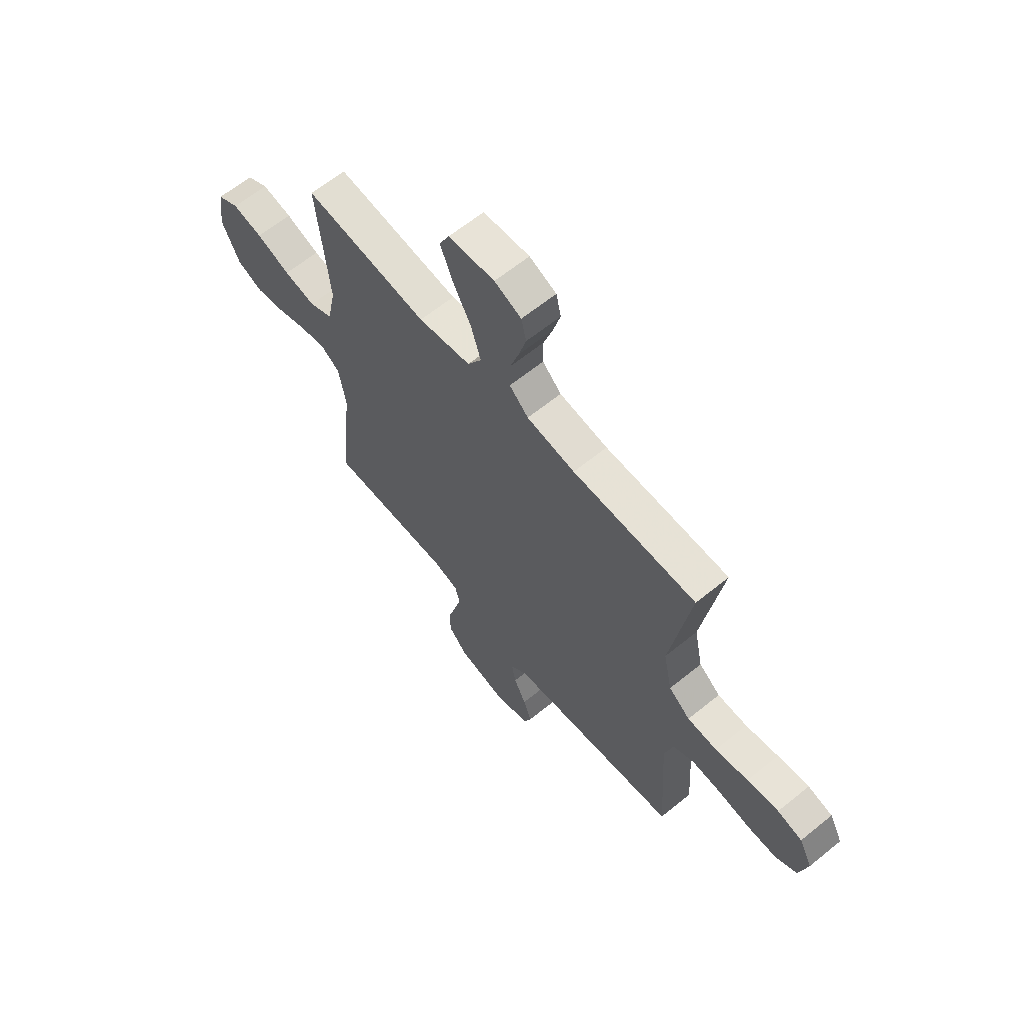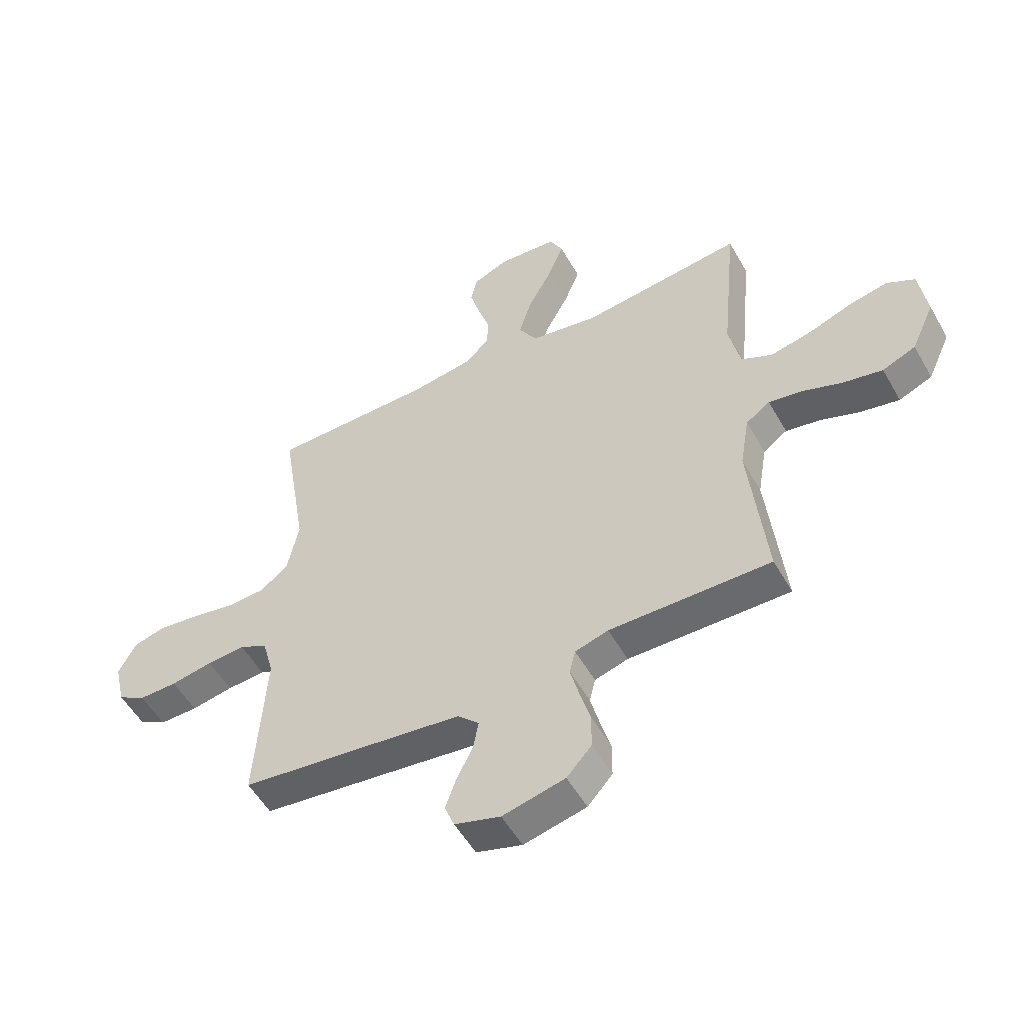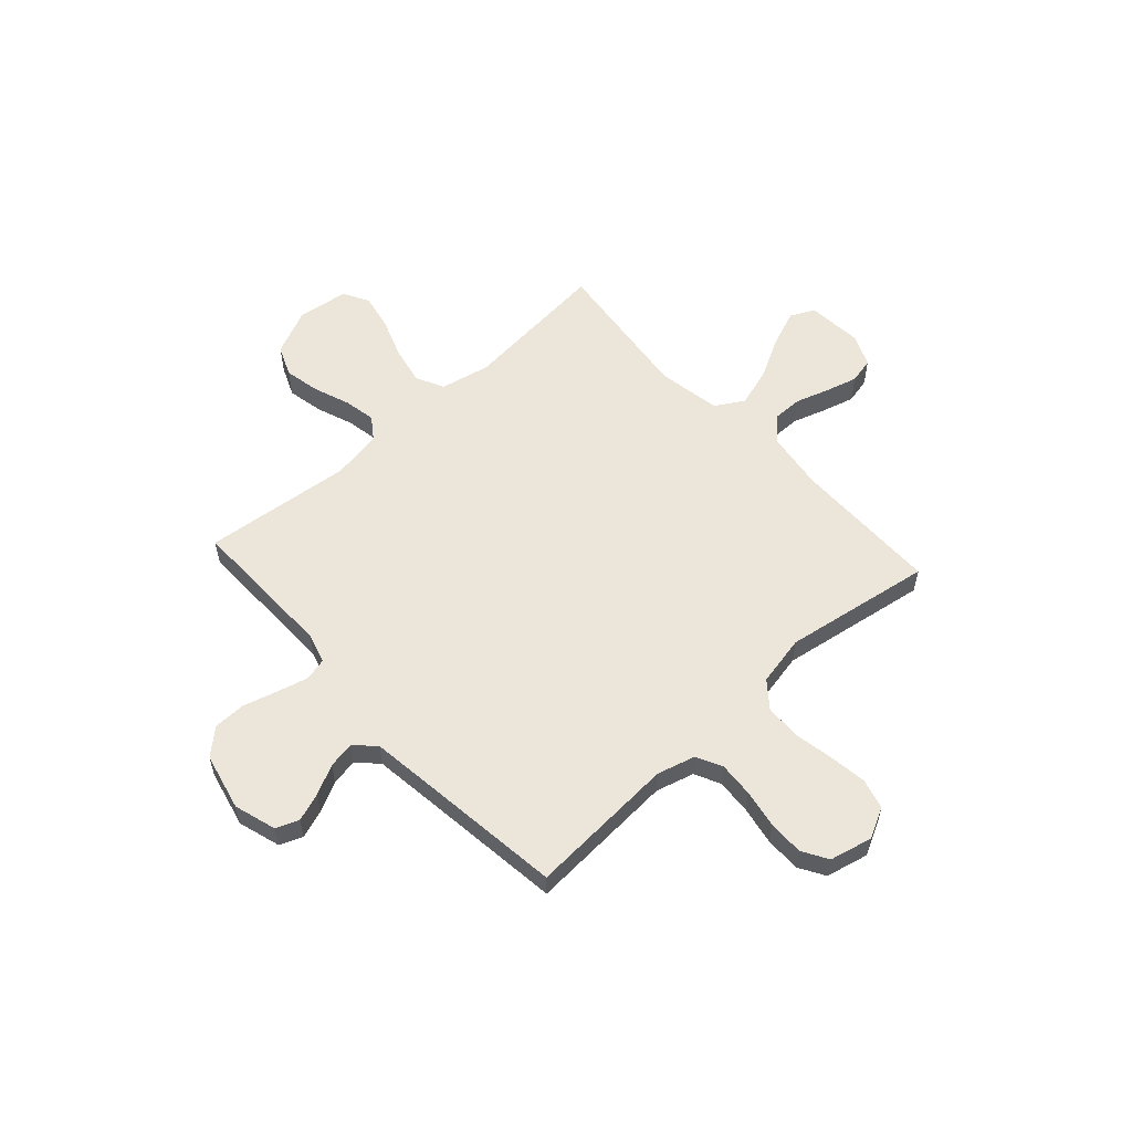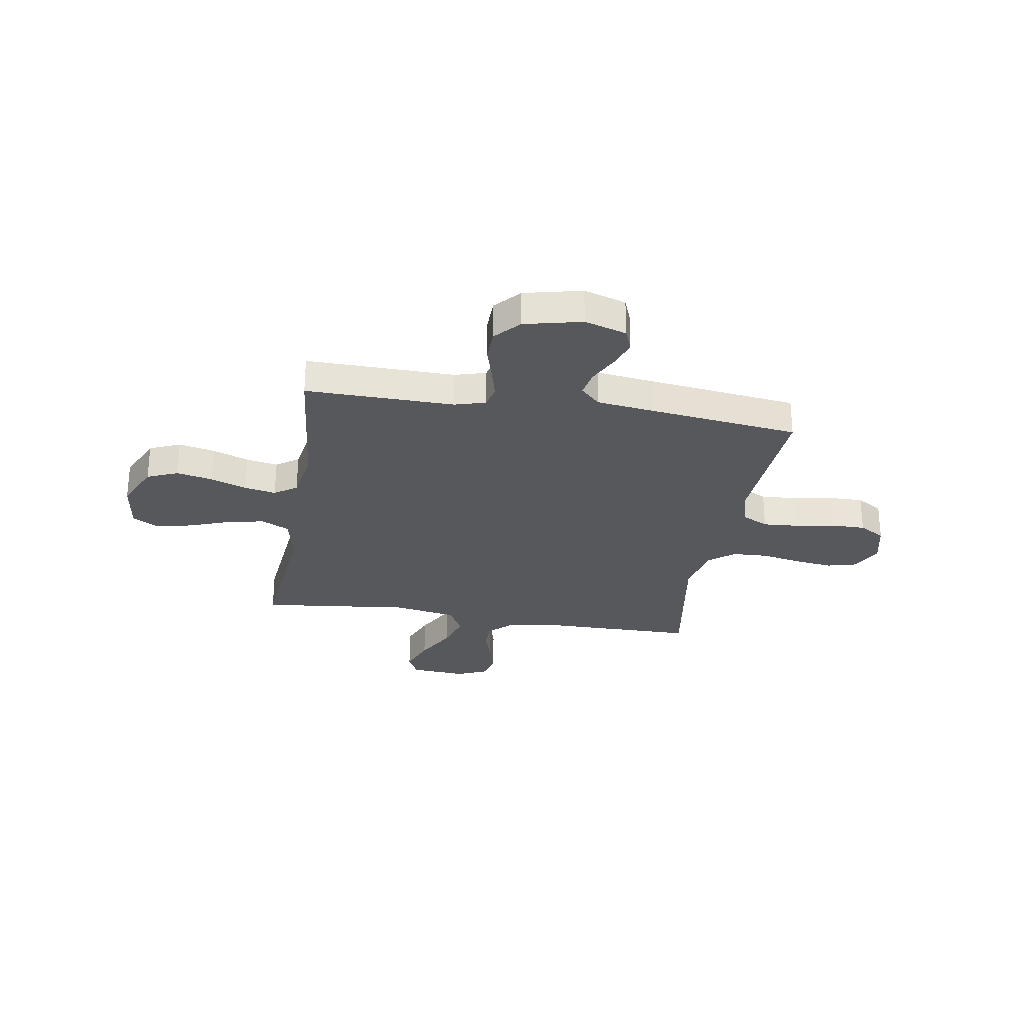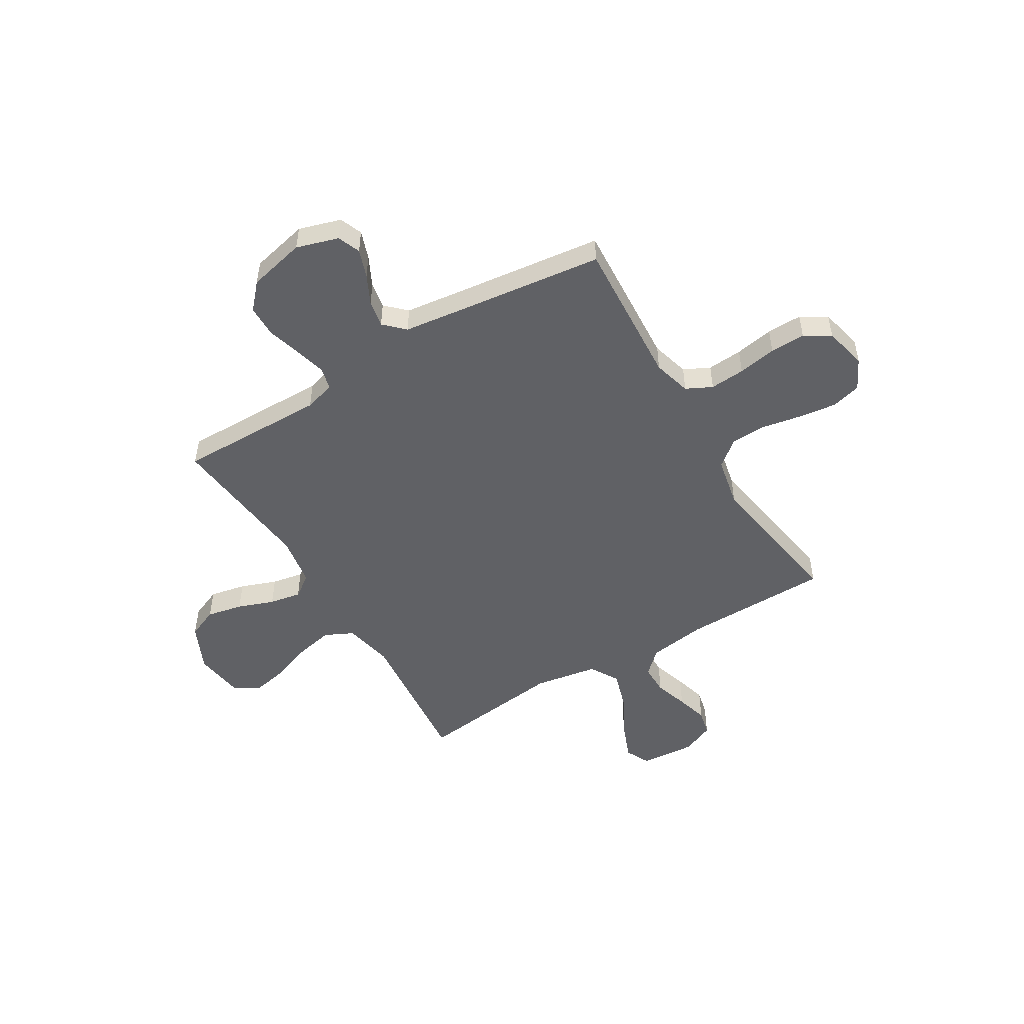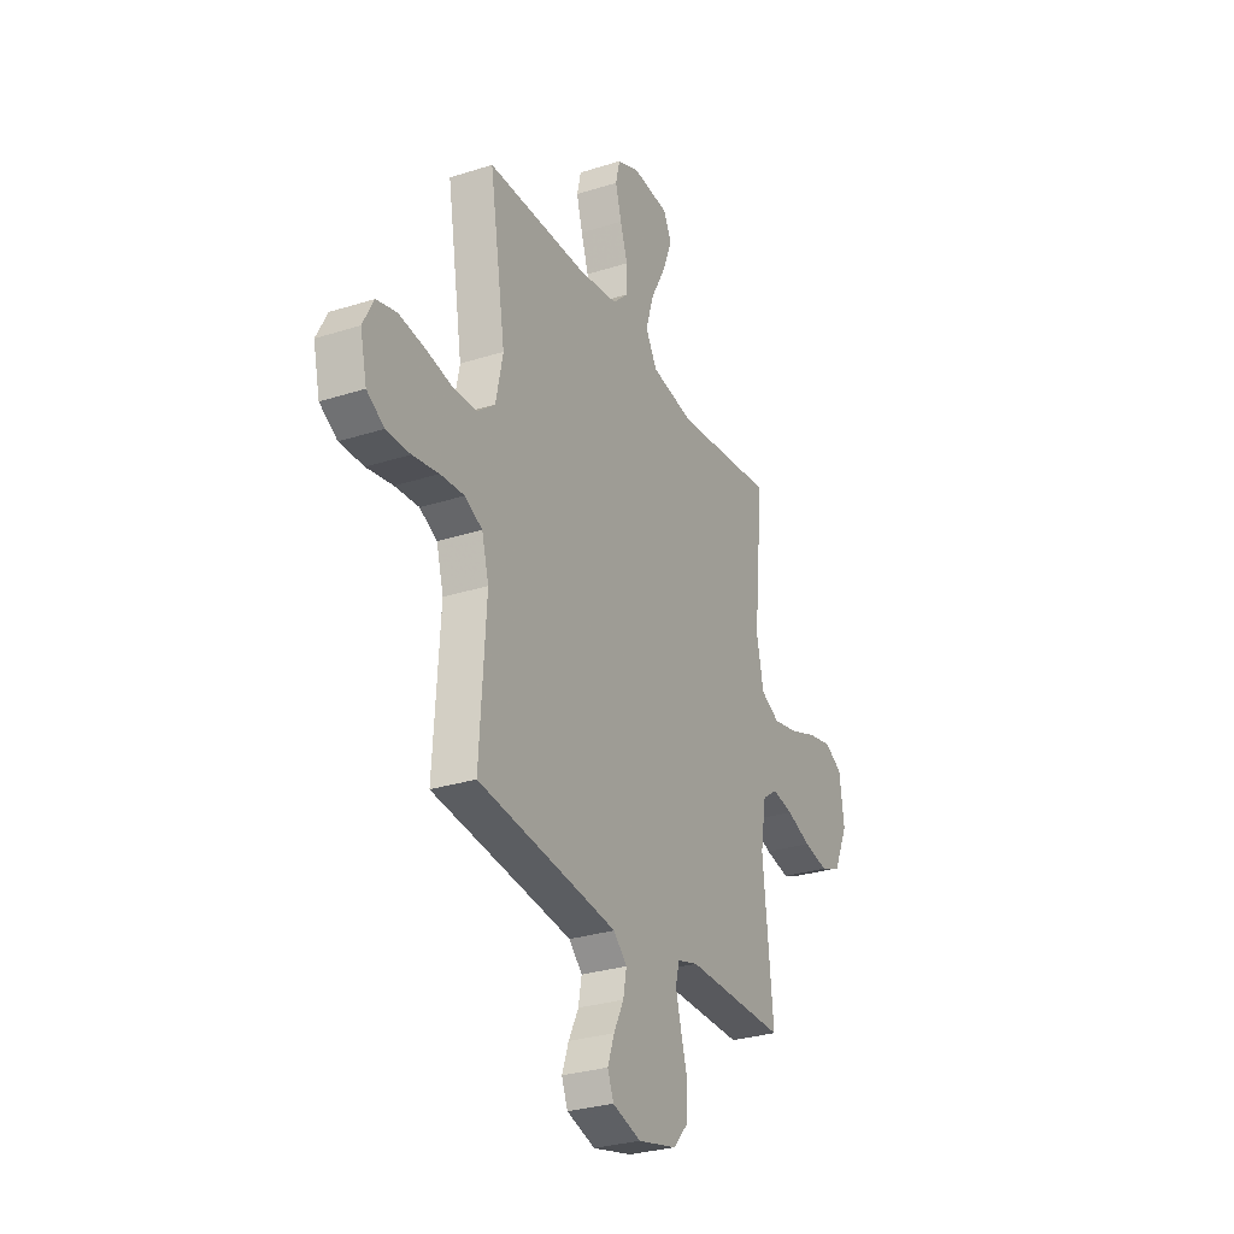
<metadata>
{"format":"obj","ext":"obj","renderer":"f3d","projection":"perspective","resolution":1024,"background":"white","views":[{"elev":63.5,"azim":-129.4,"up":"+Z"},{"elev":-53.4,"azim":29.1,"up":"+Z"},{"elev":56.8,"azim":-132.2,"up":"+Y"},{"elev":-28.0,"azim":170.6,"up":"+Y"},{"elev":-50.4,"azim":-148.9,"up":"+Y"},{"elev":-29.1,"azim":-64.6,"up":"+Z"}]}
</metadata>
<code>
v -0.5 0.07 -0.5
v -0.481 0.07 -0.2
v -0.502 0.07 -0.123
v -0.554 0.07 -0.097
v -0.625 0.07 -0.102
v -0.703 0.07 -0.116
v -0.774 0.07 -0.117
v -0.826 0.07 -0.086
v -0.846 0.07 0
v -0.814 0.07 0.062
v -0.754 0.07 0.078
v -0.677 0.07 0.068
v -0.597 0.07 0.053
v -0.525 0.07 0.056
v -0.473 0.07 0.098
v -0.452 0.07 0.2
v -0.5 0.07 0.5
v -0.2 0.07 0.503
v -0.083 0.07 0.52
v -0.037 0.07 0.564
v -0.037 0.07 0.625
v -0.059 0.07 0.693
v -0.077 0.07 0.758
v -0.065 0.07 0.81
v 0 0.07 0.838
v 0.112 0.07 0.829
v 0.136 0.07 0.78
v 0.107 0.07 0.706
v 0.062 0.07 0.623
v 0.038 0.07 0.545
v 0.072 0.07 0.487
v 0.2 0.07 0.465
v 0.5 0.07 0.5
v 0.471 0.07 0.2
v 0.492 0.07 0.099
v 0.549 0.07 0.071
v 0.625 0.07 0.087
v 0.707 0.07 0.117
v 0.78 0.07 0.132
v 0.832 0.07 0.103
v 0.846 0.07 0
v 0.803 0.07 -0.094
v 0.741 0.07 -0.12
v 0.668 0.07 -0.105
v 0.595 0.07 -0.078
v 0.531 0.07 -0.066
v 0.486 0.07 -0.098
v 0.469 0.07 -0.2
v 0.5 0.07 -0.5
v 0.2 0.07 -0.496
v 0.138 0.07 -0.514
v 0.127 0.07 -0.559
v 0.143 0.07 -0.621
v 0.163 0.07 -0.691
v 0.162 0.07 -0.756
v 0.116 0.07 -0.807
v 0 0.07 -0.834
v -0.085 0.07 -0.808
v -0.103 0.07 -0.762
v -0.083 0.07 -0.705
v -0.053 0.07 -0.645
v -0.043 0.07 -0.591
v -0.083 0.07 -0.552
v -0.2 0.07 -0.537
v -0.5 0 -0.5
v -0.481 0 -0.2
v -0.502 0 -0.123
v -0.554 0 -0.097
v -0.625 0 -0.102
v -0.703 0 -0.116
v -0.774 0 -0.117
v -0.826 0 -0.086
v -0.846 0 0
v -0.814 0 0.062
v -0.754 0 0.078
v -0.677 0 0.068
v -0.597 0 0.053
v -0.525 0 0.056
v -0.473 0 0.098
v -0.452 0 0.2
v -0.5 0 0.5
v -0.2 0 0.503
v -0.083 0 0.52
v -0.037 0 0.564
v -0.037 0 0.625
v -0.059 0 0.693
v -0.077 0 0.758
v -0.065 0 0.81
v 0 0 0.838
v 0.112 0 0.829
v 0.136 0 0.78
v 0.107 0 0.706
v 0.062 0 0.623
v 0.038 0 0.545
v 0.072 0 0.487
v 0.2 0 0.465
v 0.5 0 0.5
v 0.471 0 0.2
v 0.492 0 0.099
v 0.549 0 0.071
v 0.625 0 0.087
v 0.707 0 0.117
v 0.78 0 0.132
v 0.832 0 0.103
v 0.846 0 0
v 0.803 0 -0.094
v 0.741 0 -0.12
v 0.668 0 -0.105
v 0.595 0 -0.078
v 0.531 0 -0.066
v 0.486 0 -0.098
v 0.469 0 -0.2
v 0.5 0 -0.5
v 0.2 0 -0.496
v 0.138 0 -0.514
v 0.127 0 -0.559
v 0.143 0 -0.621
v 0.163 0 -0.691
v 0.162 0 -0.756
v 0.116 0 -0.807
v 0 0 -0.834
v -0.085 0 -0.808
v -0.103 0 -0.762
v -0.083 0 -0.705
v -0.053 0 -0.645
v -0.043 0 -0.591
v -0.083 0 -0.552
v -0.2 0 -0.537
f 58 59 60 61
f 56 57 58 61
f 56 61 62
f 53 54 55 56
f 52 53 56 62
f 51 52 62 63
f 48 49 50
f 47 48 50 51
f 42 43 44 45
f 42 45 46
f 41 42 46
f 40 41 46
f 37 38 39 40
f 36 37 40 46
f 35 36 46 47
f 32 33 34
f 31 32 34 35
f 26 27 28 29
f 26 29 30
f 25 26 30
f 24 25 30
f 21 22 23 24
f 21 24 30
f 20 21 30 31
f 16 17 18
f 15 16 18 19
f 10 11 12 13
f 8 9 10 13
f 8 13 14
f 5 6 7 8
f 4 5 8 14
f 3 4 14 15
f 64 1 2
f 47 51 63 64
f 31 35 47 64
f 19 20 31 64
f 15 19 64
f 2 3 15 64
f 125 124 123 122
f 125 122 121 120
f 126 125 120
f 120 119 118 117
f 126 120 117 116
f 127 126 116 115
f 114 113 112
f 115 114 112 111
f 109 108 107 106
f 110 109 106
f 110 106 105
f 110 105 104
f 104 103 102 101
f 110 104 101 100
f 111 110 100 99
f 98 97 96
f 99 98 96 95
f 93 92 91 90
f 94 93 90
f 94 90 89
f 94 89 88
f 88 87 86 85
f 94 88 85
f 95 94 85 84
f 82 81 80
f 83 82 80 79
f 77 76 75 74
f 77 74 73 72
f 78 77 72
f 72 71 70 69
f 78 72 69 68
f 79 78 68 67
f 66 65 128
f 128 127 115 111
f 128 111 99 95
f 128 95 84 83
f 128 83 79
f 128 79 67 66
f 1 65 66 2
f 2 66 67 3
f 3 67 68 4
f 4 68 69 5
f 5 69 70 6
f 6 70 71 7
f 7 71 72 8
f 8 72 73 9
f 9 73 74 10
f 10 74 75 11
f 11 75 76 12
f 12 76 77 13
f 13 77 78 14
f 14 78 79 15
f 15 79 80 16
f 16 80 81 17
f 17 81 82 18
f 18 82 83 19
f 19 83 84 20
f 20 84 85 21
f 21 85 86 22
f 22 86 87 23
f 23 87 88 24
f 24 88 89 25
f 25 89 90 26
f 26 90 91 27
f 27 91 92 28
f 28 92 93 29
f 29 93 94 30
f 30 94 95 31
f 31 95 96 32
f 32 96 97 33
f 33 97 98 34
f 34 98 99 35
f 35 99 100 36
f 36 100 101 37
f 37 101 102 38
f 38 102 103 39
f 39 103 104 40
f 40 104 105 41
f 41 105 106 42
f 42 106 107 43
f 43 107 108 44
f 44 108 109 45
f 45 109 110 46
f 46 110 111 47
f 47 111 112 48
f 48 112 113 49
f 49 113 114 50
f 50 114 115 51
f 51 115 116 52
f 52 116 117 53
f 53 117 118 54
f 54 118 119 55
f 55 119 120 56
f 56 120 121 57
f 57 121 122 58
f 58 122 123 59
f 59 123 124 60
f 60 124 125 61
f 61 125 126 62
f 62 126 127 63
f 63 127 128 64
f 64 128 65 1

</code>
